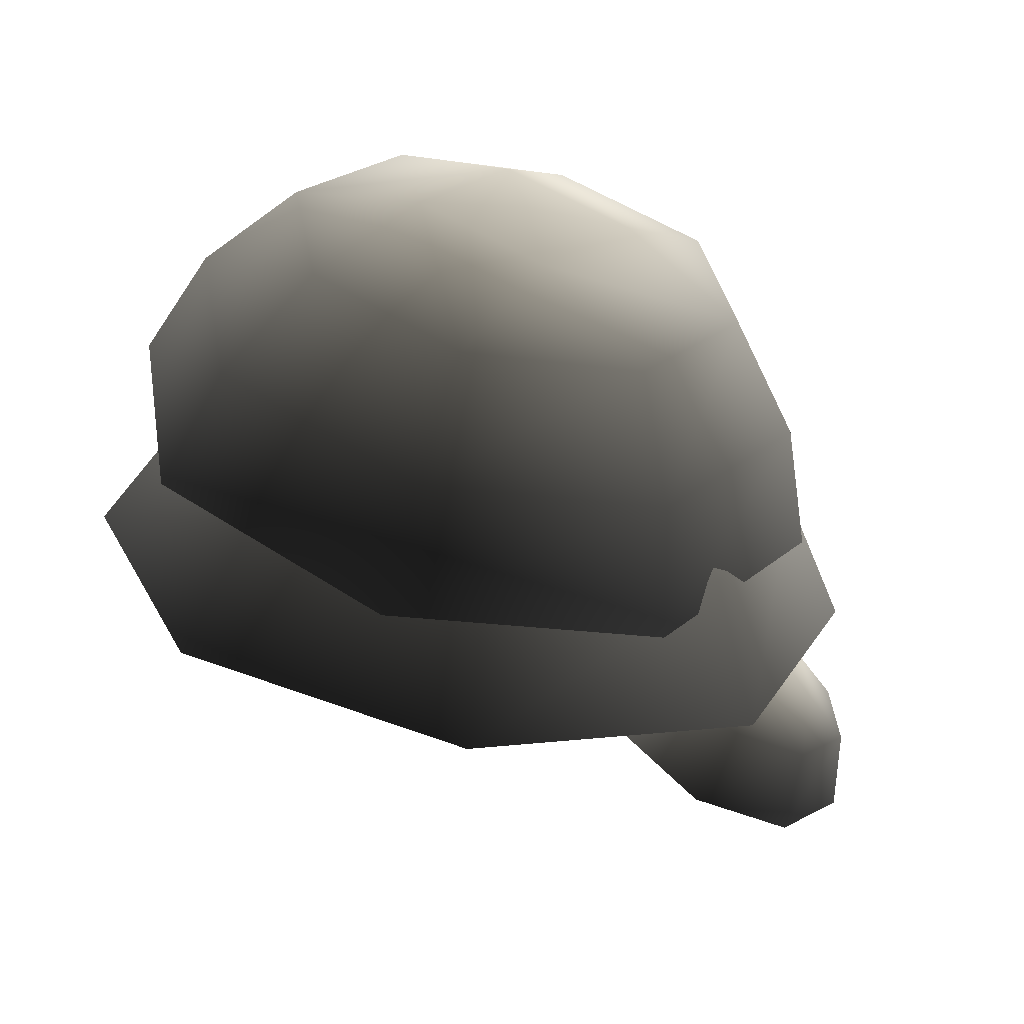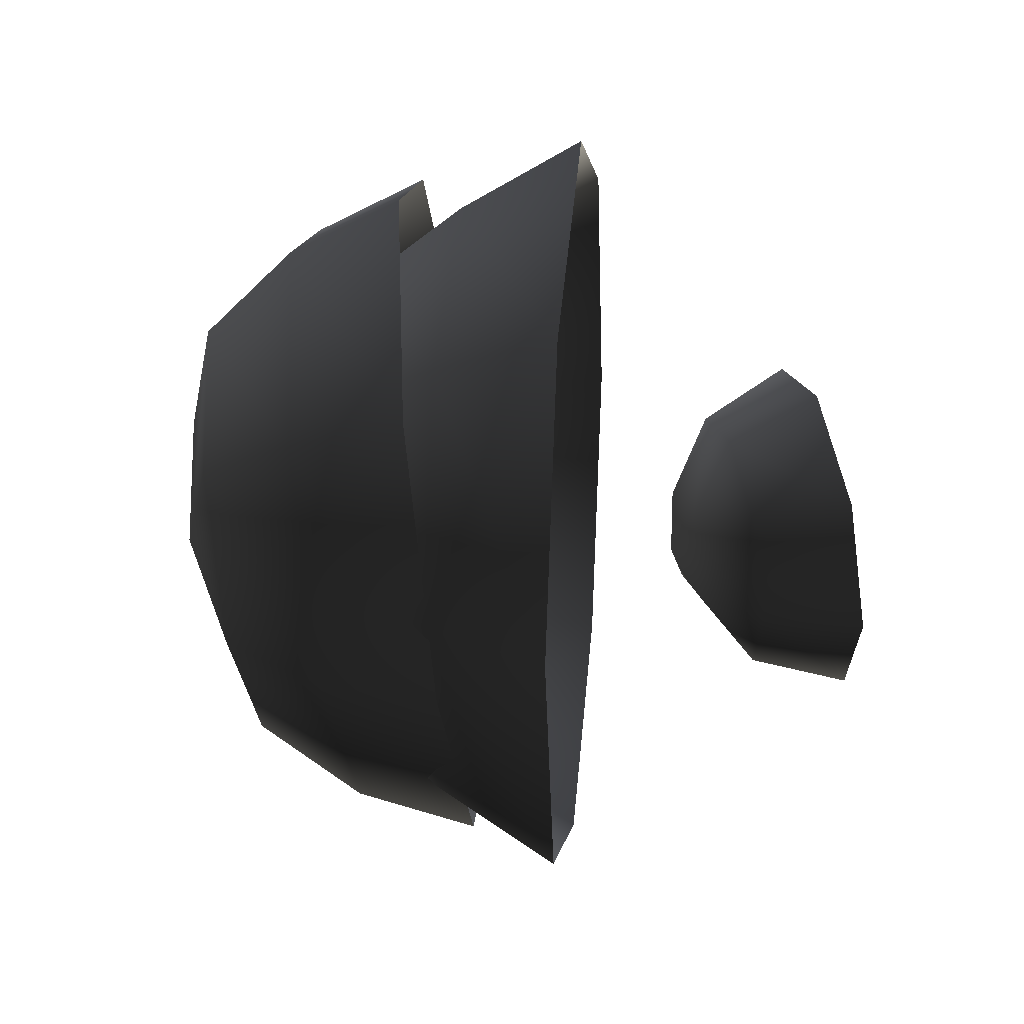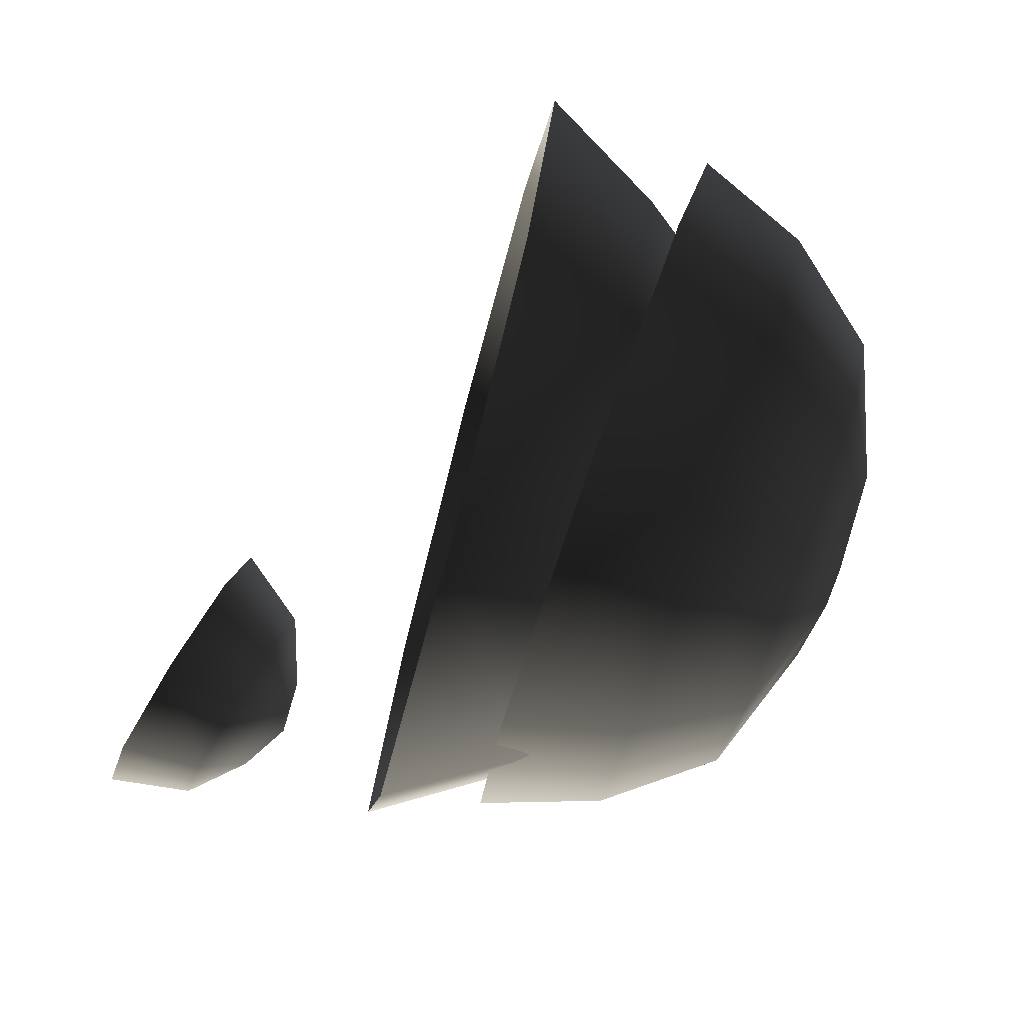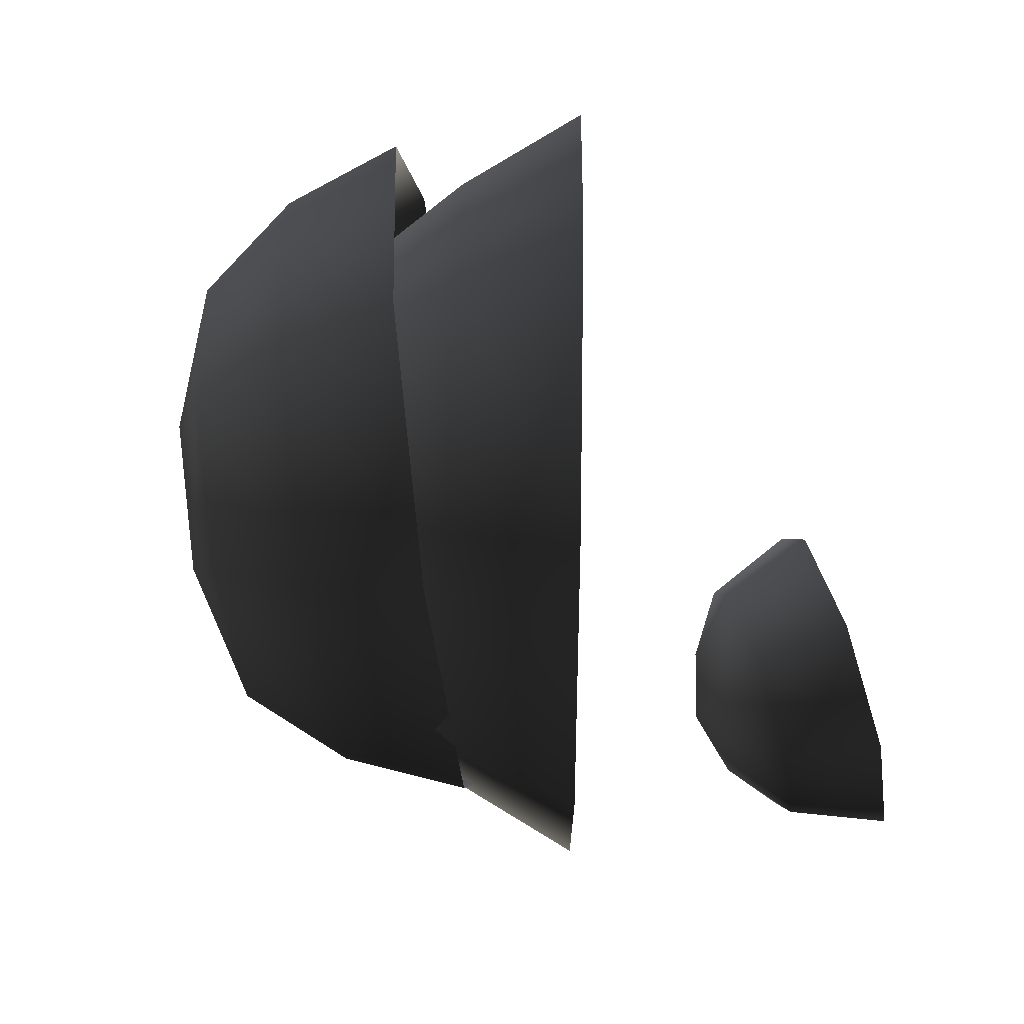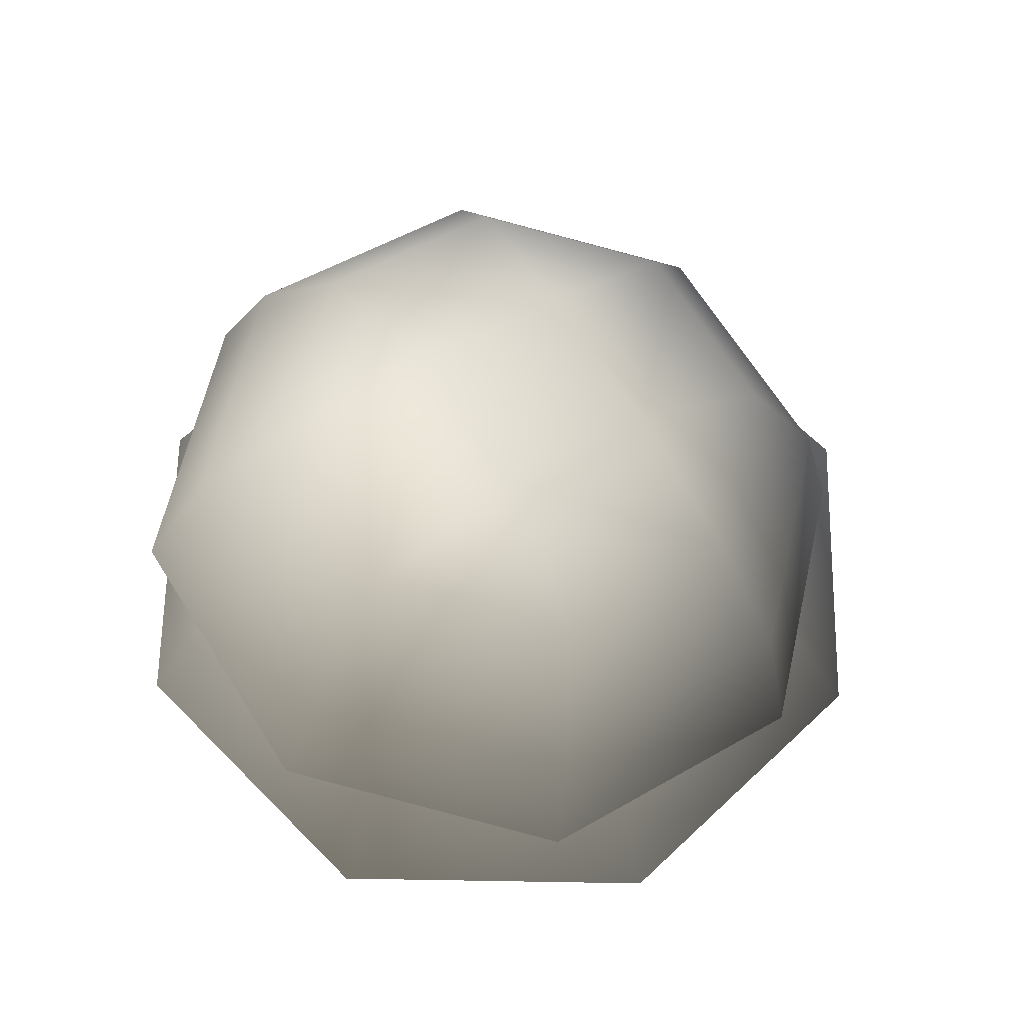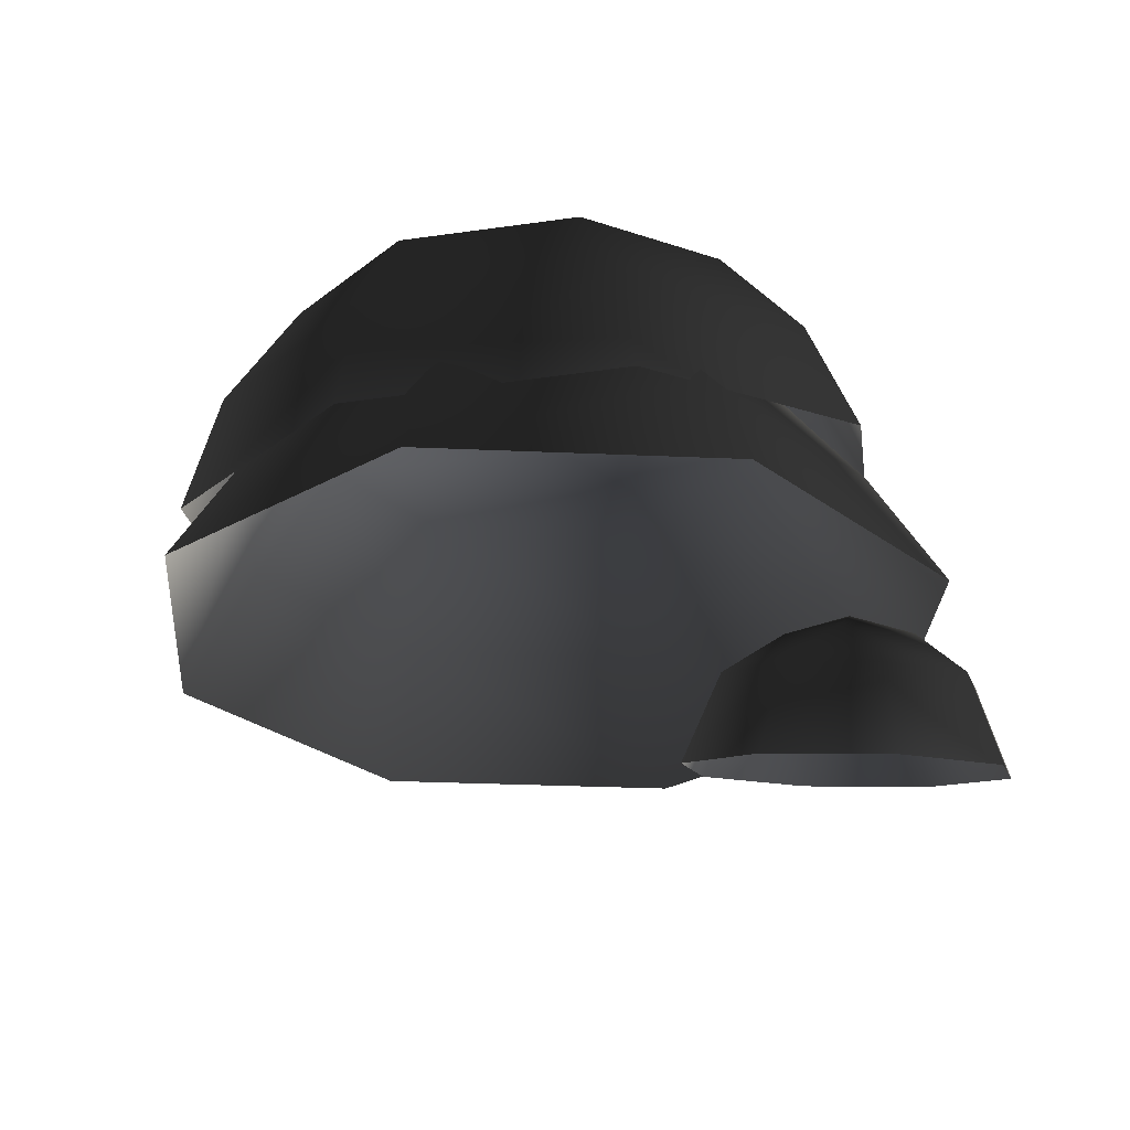
<metadata>
{"format":"obj","ext":"obj","renderer":"f3d","projection":"perspective","resolution":1024,"background":"white","views":[{"elev":-65.6,"azim":171.8,"up":"+Z"},{"elev":23.0,"azim":-84.3,"up":"+Z"},{"elev":-78.1,"azim":75.3,"up":"+Z"},{"elev":51.5,"azim":-89.0,"up":"+Z"},{"elev":61.9,"azim":113.5,"up":"+Y"},{"elev":-27.6,"azim":-116.5,"up":"+Y"}]}
</metadata>
<code>
v -0.9477 2.593 -1.247
v -1.432 2.457 -1.186
v -0.7597 2.142 -1.386
v -1.388 1.966 -1.306
v -1.743 2.411 -0.7887
v -1.793 1.905 -0.7906
v -1.699 2.48 -0.2888
v -1.735 1.995 -0.1415
v -1.326 2.625 0.02115
v -1.251 2.184 0.2609
v -0.8415 2.761 -0.04034
v -0.6219 2.36 0.1811
v -0.5302 2.808 -0.4373
v -0.2177 2.421 -0.3343
v -0.5742 2.738 -0.9372
v -0.2748 2.33 -0.9833
v -0.9975 2.86 -0.8983
v -1.447 2.734 -0.8413
v -1.227 2.917 -0.6478
v -1.406 2.799 -0.3776
v -0.9567 2.925 -0.4347
v 2.077 5.668 -2.226
v 1.221 5.541 -2.802
v 2.516 5.079 -2.418
v 1.359 4.908 -3.197
v 0.2016 5.496 -2.604
v -0.01877 4.847 -2.929
v -0.3846 5.559 -1.748
v -0.8109 4.932 -1.772
v -0.1939 5.694 -0.7348
v -0.5532 5.113 -0.4029
v 0.662 5.82 -0.1582
v 0.6033 5.285 0.3761
v 1.682 5.866 -0.3561
v 1.981 5.346 0.1087
v 2.268 5.803 -1.213
v 2.773 5.261 -1.049
v 2.784 4.39 -2.481
v 1.46 4.193 -3.372
v -0.1169 4.124 -3.066
v -1.023 4.221 -1.742
v -0.7285 4.429 -0.1751
v 0.5951 4.625 0.7165
v 2.172 4.695 0.4105
v 3.079 4.597 -0.9139
v 1.039 6.03 -0.9008
v 0.3082 5.921 -1.393
v 0.9201 6.001 -1.519
v 0.8085 5.868 -2.124
v 1.539 5.976 -1.632
v 0.9061 4.918 -2.689
v -0.07885 4.918 -2.281
v 0.9061 4.3 -3.178
v -0.4247 4.3 -2.627
v -0.4868 4.918 -1.296
v -0.976 4.3 -1.296
v -0.07885 4.918 -0.3108
v -0.4247 4.3 0.03505
v 0.9061 4.918 0.09717
v 0.9061 4.3 0.5863
v 1.891 4.918 -0.3108
v 2.237 4.3 0.03504
v 2.299 4.918 -1.296
v 2.788 4.3 -1.296
v 1.891 4.918 -2.281
v 2.237 4.3 -2.627
v 0.9061 3.575 -3.613
v -0.7324 3.575 -2.934
v -1.411 3.575 -1.296
v -0.7324 3.575 0.3427
v 0.9061 3.575 1.021
v 2.545 3.575 0.3427
v 3.223 3.575 -1.296
v 2.545 3.575 -2.934
v 1.501 5.2 -1.05
v 0.6599 5.2 -0.7013
v 0.9061 5.255 -1.296
v 0.3116 5.2 -1.542
v 1.152 5.2 -1.89
g Tree2_(3)_1241_243
f 1 3 2
f 2 3 4
f 2 4 5
f 5 4 6
f 5 6 7
f 7 6 8
f 7 8 9
f 9 8 10
f 9 10 11
f 11 10 12
f 11 12 13
f 13 12 14
f 13 14 15
f 15 14 16
f 15 16 1
f 1 16 3
f 15 1 17
f 1 2 17
f 17 2 18
f 2 5 18
f 5 7 18
f 17 18 19
f 18 20 19
f 18 7 20
f 7 9 20
f 9 11 20
f 20 21 19
f 21 17 19
f 20 11 21
f 11 13 21
f 13 15 21
f 21 15 17
f 22 24 23
f 23 24 25
f 23 25 26
f 26 25 27
f 26 27 28
f 28 27 29
f 28 29 30
f 30 29 31
f 30 31 32
f 32 31 33
f 32 33 34
f 34 33 35
f 34 35 36
f 36 35 37
f 36 37 22
f 22 37 24
f 24 38 25
f 25 38 39
f 25 39 27
f 27 39 40
f 27 40 29
f 29 40 41
f 29 41 31
f 31 41 42
f 31 42 33
f 33 42 43
f 33 43 35
f 35 43 44
f 35 44 37
f 37 44 45
f 37 45 24
f 24 45 38
f 32 34 46
f 34 36 46
f 47 32 46
f 47 46 48
f 49 47 48
f 50 49 48
f 46 50 48
f 50 23 49
f 22 23 50
f 36 22 50
f 46 36 50
f 23 26 49
f 26 28 49
f 49 28 47
f 28 30 47
f 30 32 47
f 51 53 52
f 52 53 54
f 52 54 55
f 55 54 56
f 55 56 57
f 57 56 58
f 57 58 59
f 59 58 60
f 59 60 61
f 61 60 62
f 61 62 63
f 63 62 64
f 63 64 65
f 65 64 66
f 65 66 51
f 51 66 53
f 53 67 54
f 54 67 68
f 54 68 56
f 56 68 69
f 56 69 58
f 58 69 70
f 58 70 60
f 60 70 71
f 60 71 62
f 62 71 72
f 62 72 64
f 64 72 73
f 64 73 66
f 66 73 74
f 66 74 53
f 53 74 67
f 61 63 75
f 63 65 75
f 76 61 75
f 76 75 77
f 78 76 77
f 79 78 77
f 75 79 77
f 79 52 78
f 51 52 79
f 65 51 79
f 75 65 79
f 52 55 78
f 55 57 78
f 78 57 76
f 57 59 76
f 59 61 76

</code>
